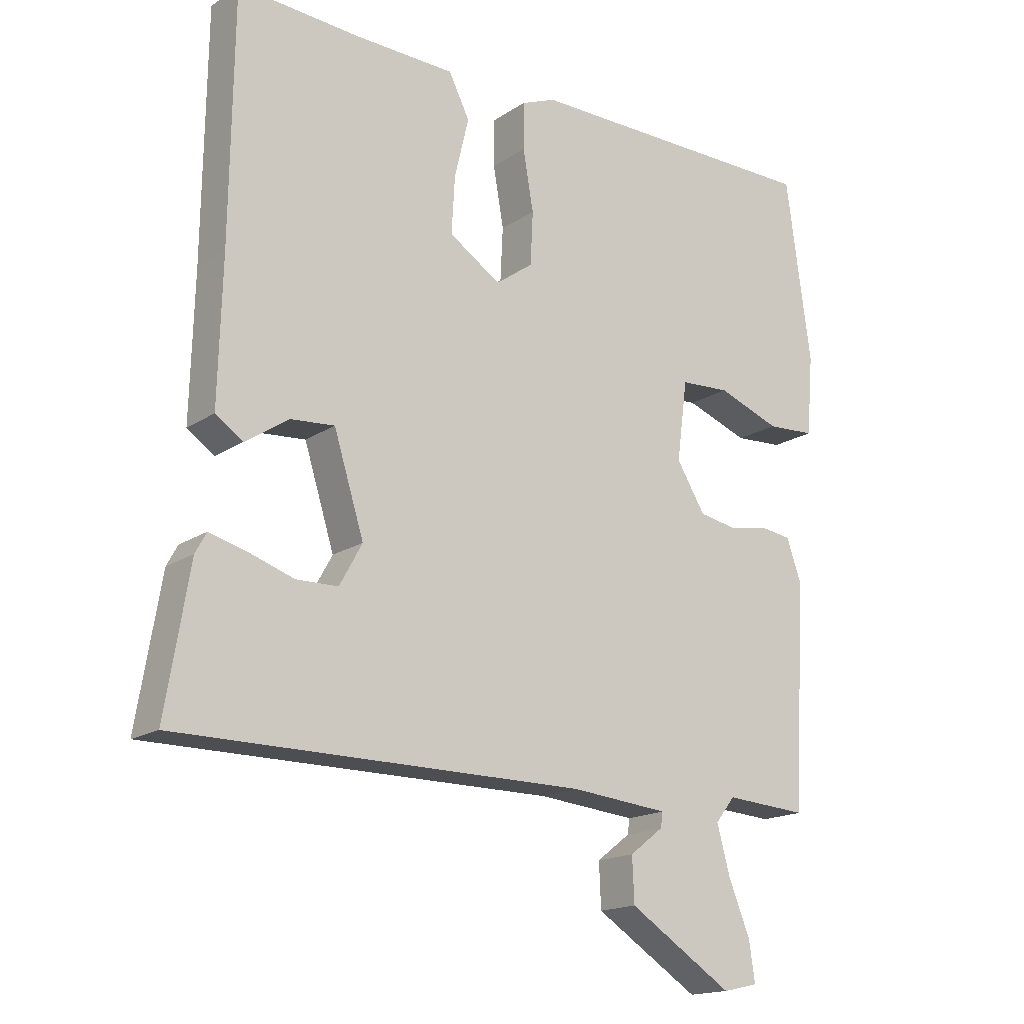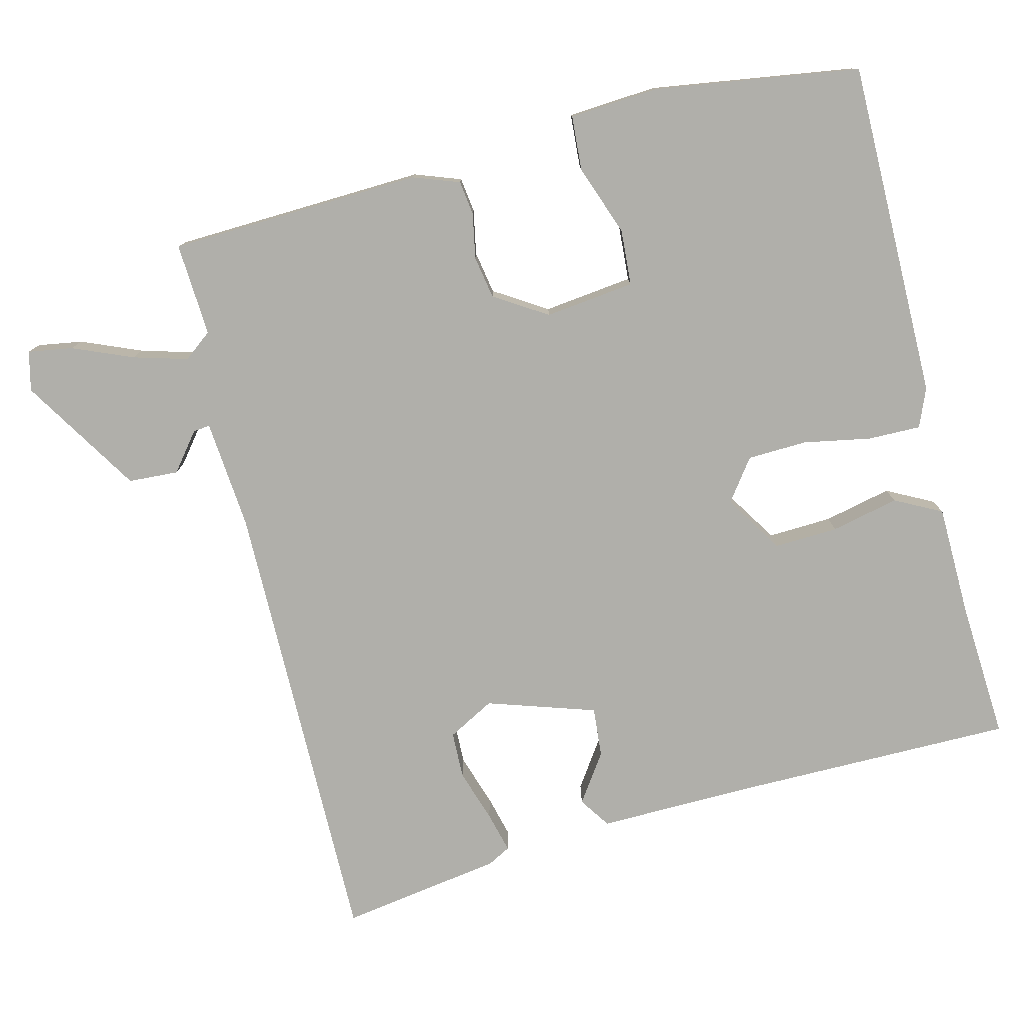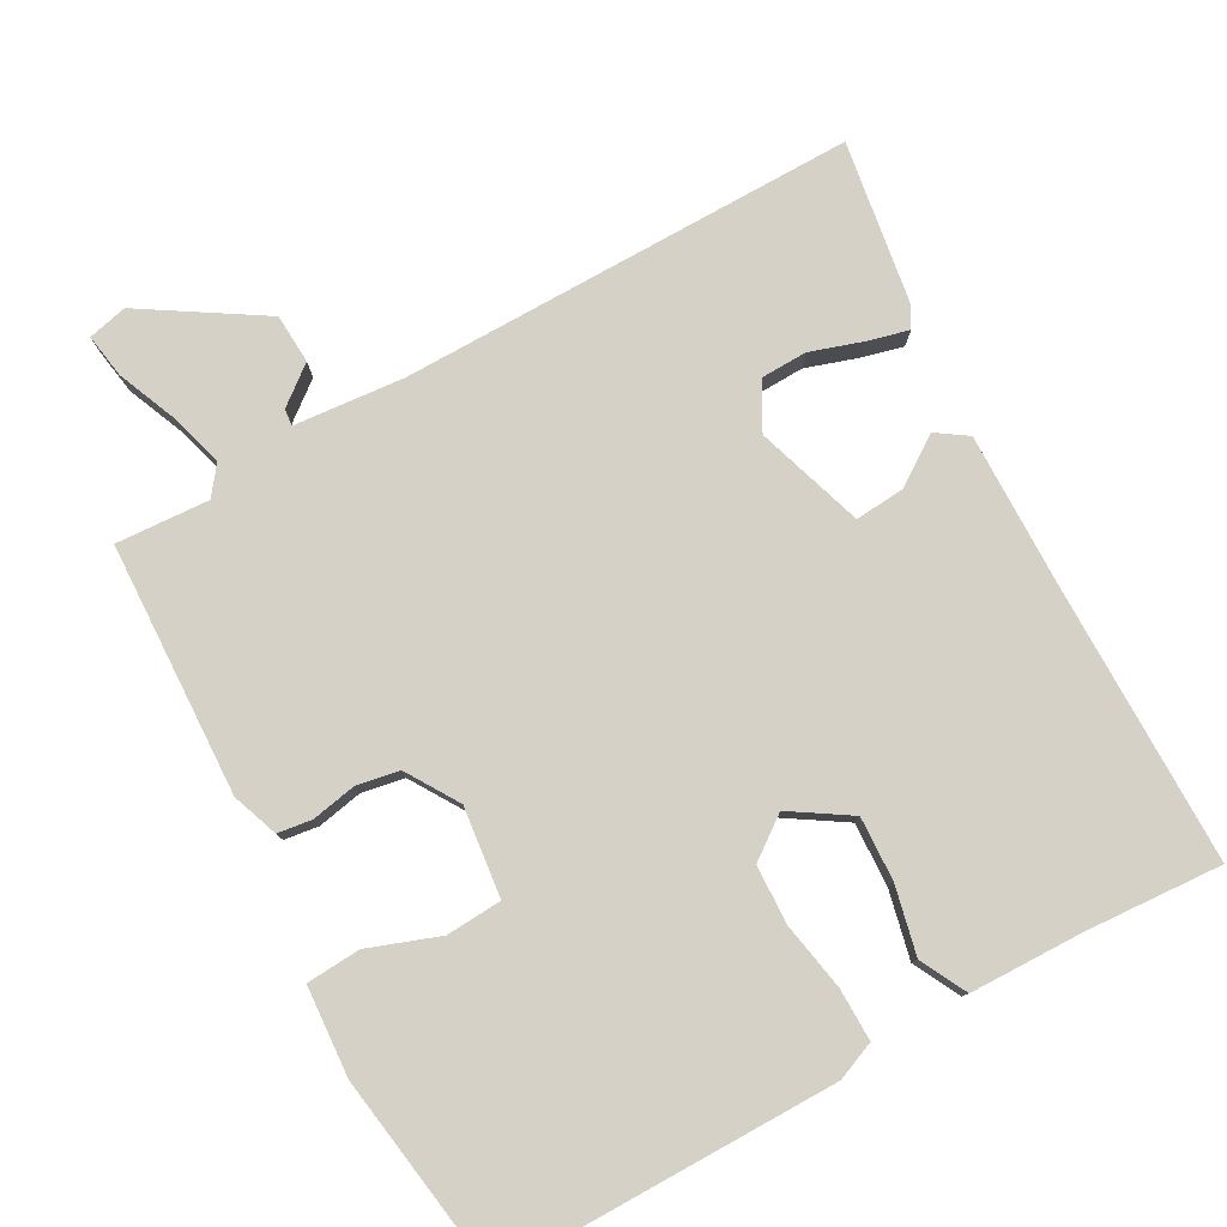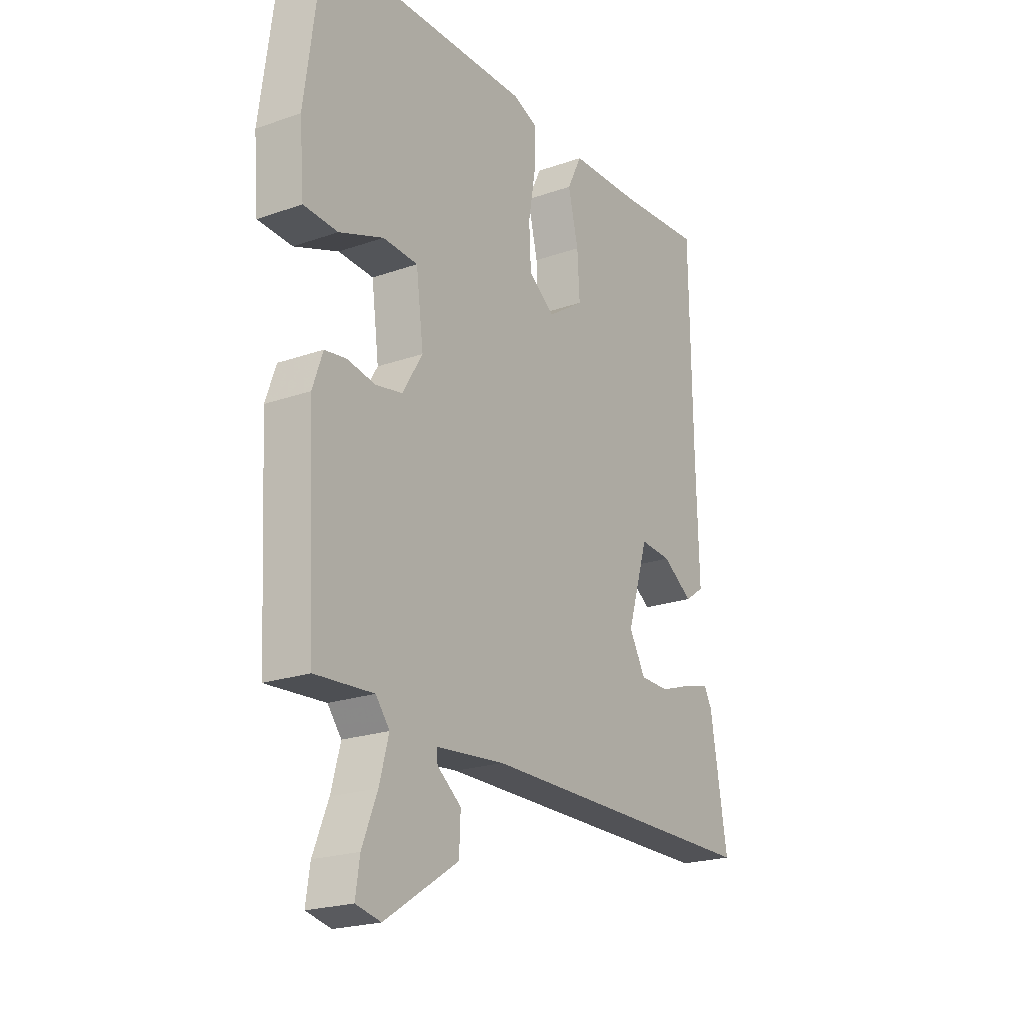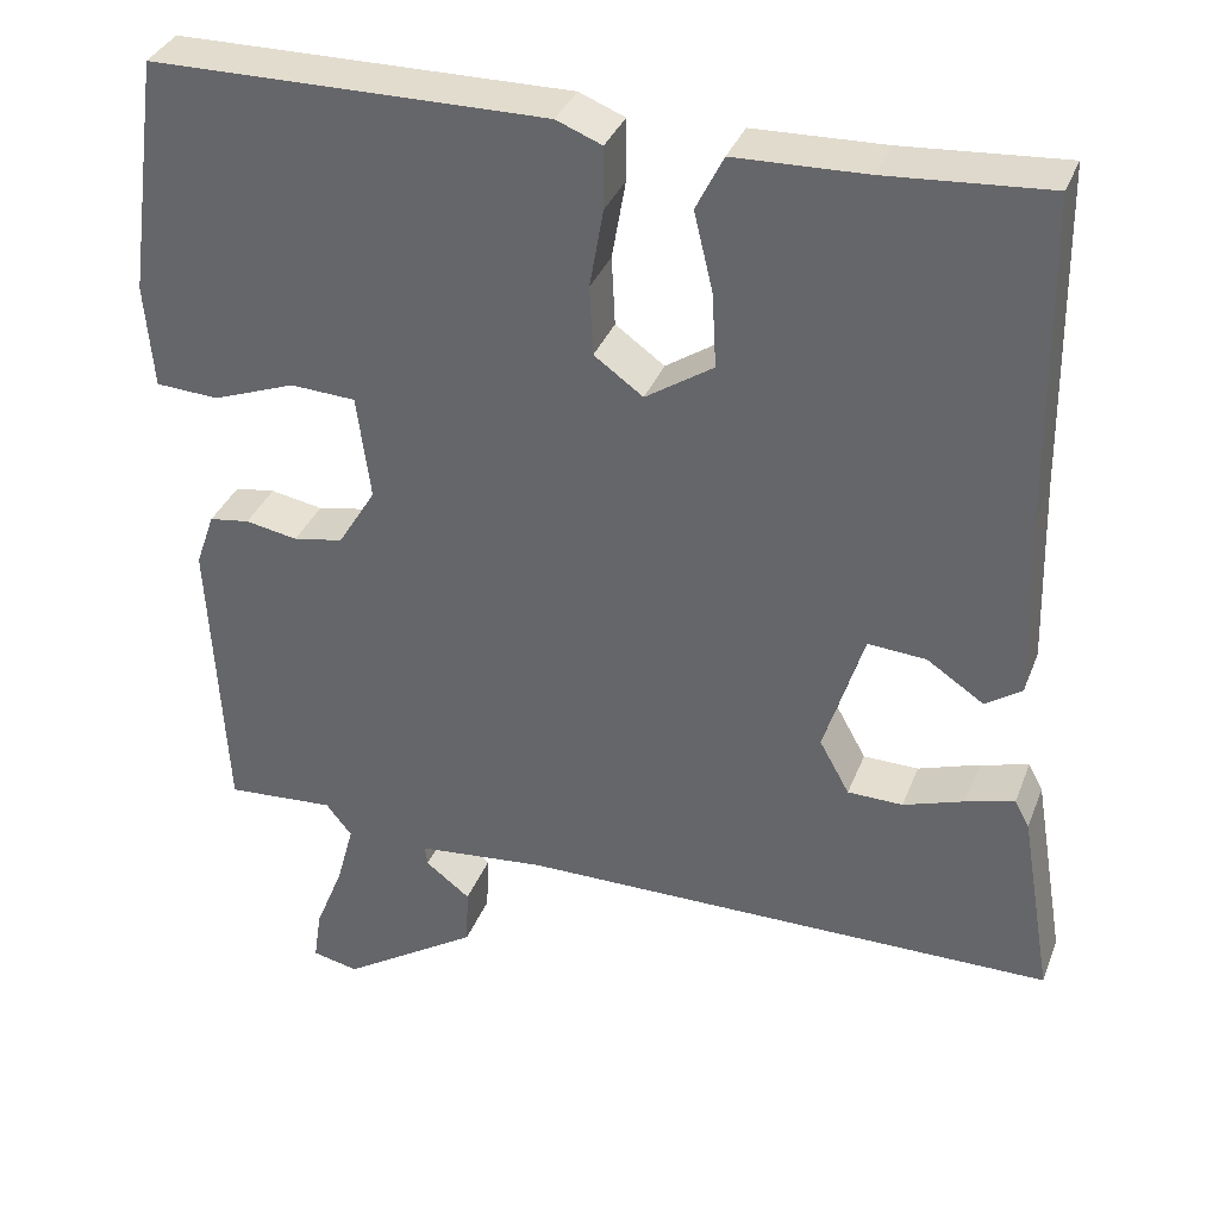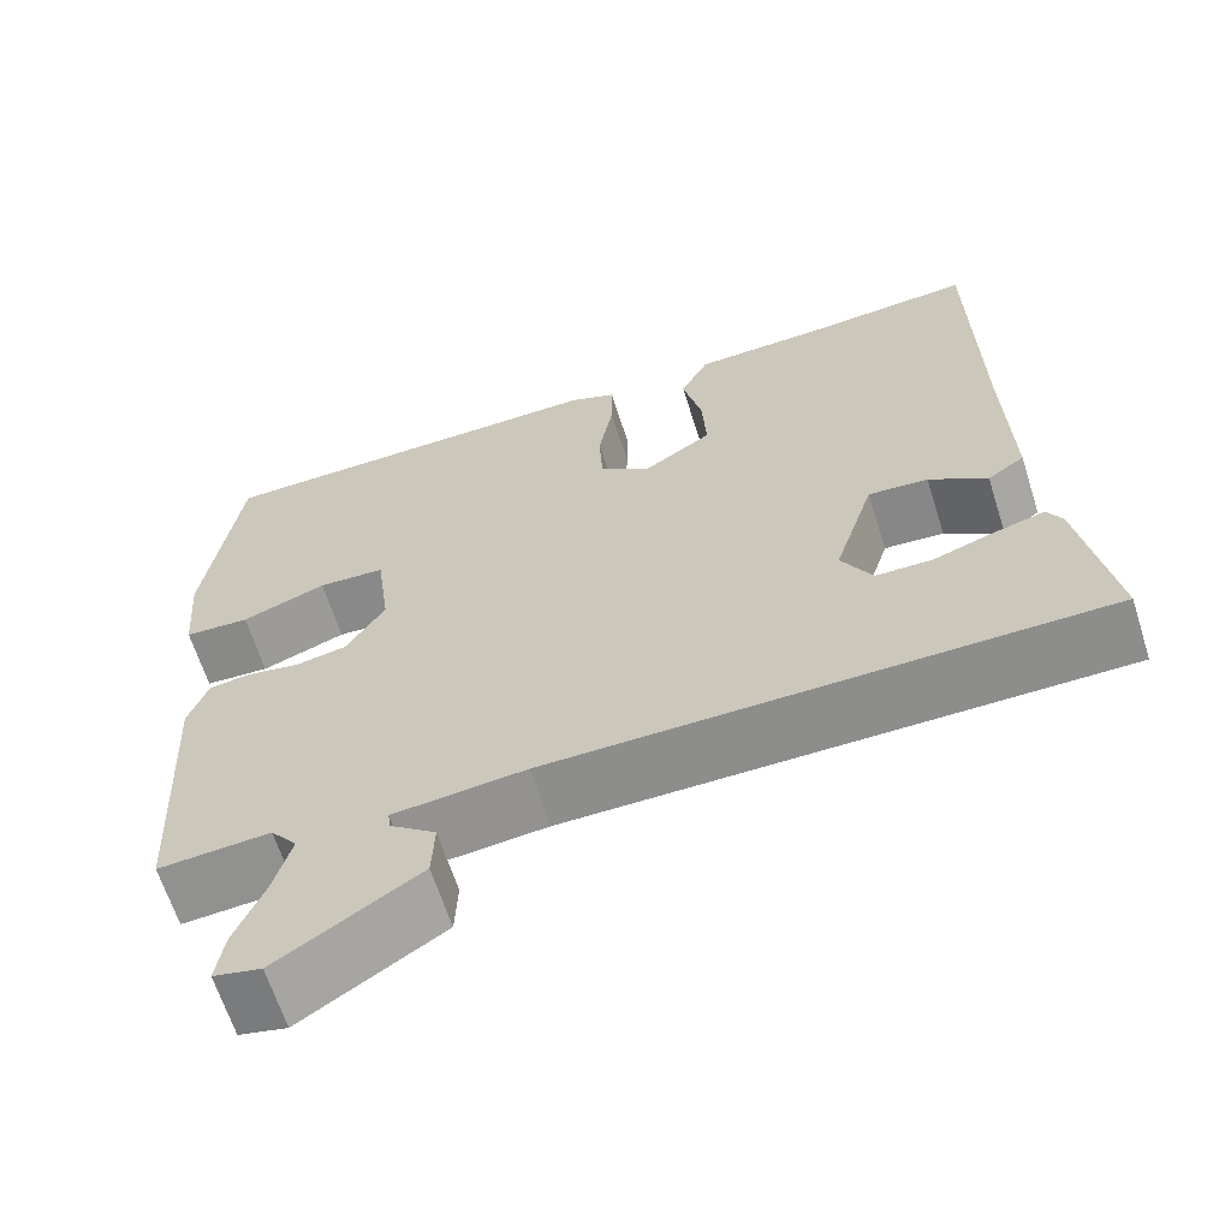
<metadata>
{"format":"obj","ext":"obj","renderer":"f3d","projection":"perspective","resolution":1024,"background":"white","views":[{"elev":-16.7,"azim":142.8,"up":"+Z"},{"elev":-78.0,"azim":-76.7,"up":"+Y"},{"elev":78.9,"azim":-29.6,"up":"+Y"},{"elev":-21.6,"azim":-58.1,"up":"+Z"},{"elev":35.1,"azim":19.5,"up":"+Z"},{"elev":-64.3,"azim":17.6,"up":"+Z"}]}
</metadata>
<code>
v -0.475 0.07 0.49
v -0.015 0.07 0.495
v 0.038 0.07 0.474
v 0.038 0.07 0.402
v 0.022 0.07 0.31
v 0.026 0.07 0.229
v 0.083 0.07 0.188
v 0.162 0.07 0.24
v 0.157 0.07 0.327
v 0.135 0.07 0.419
v 0.167 0.07 0.483
v 0.32 0.07 0.488
v 0.508 0.07 0.502
v 0.513 0.07 0.125
v 0.519 0.07 -0.093
v 0.477 0.07 -0.122
v 0.411 0.07 -0.078
v 0.343 0.07 -0.073
v 0.297 0.07 -0.221
v 0.332 0.07 -0.284
v 0.396 0.07 -0.285
v 0.467 0.07 -0.261
v 0.523 0.07 -0.246
v 0.54 0.07 -0.277
v 0.577 0.07 -0.497
v -0.048 0.07 -0.5
v -0.198 0.07 -0.515
v -0.195 0.07 -0.538
v -0.143 0.07 -0.578
v -0.146 0.07 -0.646
v -0.306 0.07 -0.749
v -0.36 0.07 -0.737
v -0.351 0.07 -0.676
v -0.318 0.07 -0.594
v -0.298 0.07 -0.52
v -0.328 0.07 -0.482
v -0.455 0.07 -0.491
v -0.473 0.07 -0.147
v -0.451 0.07 -0.084
v -0.404 0.07 -0.077
v -0.343 0.07 -0.088
v -0.285 0.07 -0.077
v -0.241 0.07 -0.005
v -0.257 0.07 0.117
v -0.333 0.07 0.121
v -0.429 0.07 0.085
v -0.503 0.07 0.089
v -0.513 0.07 0.211
v -0.475 0 0.49
v -0.015 0 0.495
v 0.038 0 0.474
v 0.038 0 0.402
v 0.022 0 0.31
v 0.026 0 0.229
v 0.083 0 0.188
v 0.162 0 0.24
v 0.157 0 0.327
v 0.135 0 0.419
v 0.167 0 0.483
v 0.32 0 0.488
v 0.508 0 0.502
v 0.513 0 0.125
v 0.519 0 -0.093
v 0.477 0 -0.122
v 0.411 0 -0.078
v 0.343 0 -0.073
v 0.297 0 -0.221
v 0.332 0 -0.284
v 0.396 0 -0.285
v 0.467 0 -0.261
v 0.523 0 -0.246
v 0.54 0 -0.277
v 0.577 0 -0.497
v -0.048 0 -0.5
v -0.198 0 -0.515
v -0.195 0 -0.538
v -0.143 0 -0.578
v -0.146 0 -0.646
v -0.306 0 -0.749
v -0.36 0 -0.737
v -0.351 0 -0.676
v -0.318 0 -0.594
v -0.298 0 -0.52
v -0.328 0 -0.482
v -0.455 0 -0.491
v -0.473 0 -0.147
v -0.451 0 -0.084
v -0.404 0 -0.077
v -0.343 0 -0.088
v -0.285 0 -0.077
v -0.241 0 -0.005
v -0.257 0 0.117
v -0.333 0 0.121
v -0.429 0 0.085
v -0.503 0 0.089
v -0.513 0 0.211
f 45 46 47 48
f 44 45 48 1
f 38 39 40 41
f 36 37 38 41
f 35 36 41 42
f 31 32 33 34
f 31 34 35
f 28 29 30 31
f 27 28 31 35
f 26 27 35 42
f 21 22 23 24
f 21 24 25 26
f 14 15 16 17
f 12 13 14 17
f 12 17 18
f 9 10 11 12
f 8 9 12 18
f 7 8 18 19
f 2 3 4 5
f 44 1 2 5
f 43 44 5 6
f 20 21 26
f 19 20 26 42
f 19 42 43
f 6 7 19 43
f 96 95 94 93
f 49 96 93 92
f 89 88 87 86
f 89 86 85 84
f 90 89 84 83
f 82 81 80 79
f 83 82 79
f 79 78 77 76
f 83 79 76 75
f 90 83 75 74
f 72 71 70 69
f 74 73 72 69
f 65 64 63 62
f 65 62 61 60
f 66 65 60
f 60 59 58 57
f 66 60 57 56
f 67 66 56 55
f 53 52 51 50
f 53 50 49 92
f 54 53 92 91
f 74 69 68
f 90 74 68 67
f 91 90 67
f 91 67 55 54
f 1 49 50 2
f 2 50 51 3
f 3 51 52 4
f 4 52 53 5
f 5 53 54 6
f 6 54 55 7
f 7 55 56 8
f 8 56 57 9
f 9 57 58 10
f 10 58 59 11
f 11 59 60 12
f 12 60 61 13
f 13 61 62 14
f 14 62 63 15
f 15 63 64 16
f 16 64 65 17
f 17 65 66 18
f 18 66 67 19
f 19 67 68 20
f 20 68 69 21
f 21 69 70 22
f 22 70 71 23
f 23 71 72 24
f 24 72 73 25
f 25 73 74 26
f 26 74 75 27
f 27 75 76 28
f 28 76 77 29
f 29 77 78 30
f 30 78 79 31
f 31 79 80 32
f 32 80 81 33
f 33 81 82 34
f 34 82 83 35
f 35 83 84 36
f 36 84 85 37
f 37 85 86 38
f 38 86 87 39
f 39 87 88 40
f 40 88 89 41
f 41 89 90 42
f 42 90 91 43
f 43 91 92 44
f 44 92 93 45
f 45 93 94 46
f 46 94 95 47
f 47 95 96 48
f 48 96 49 1

</code>
